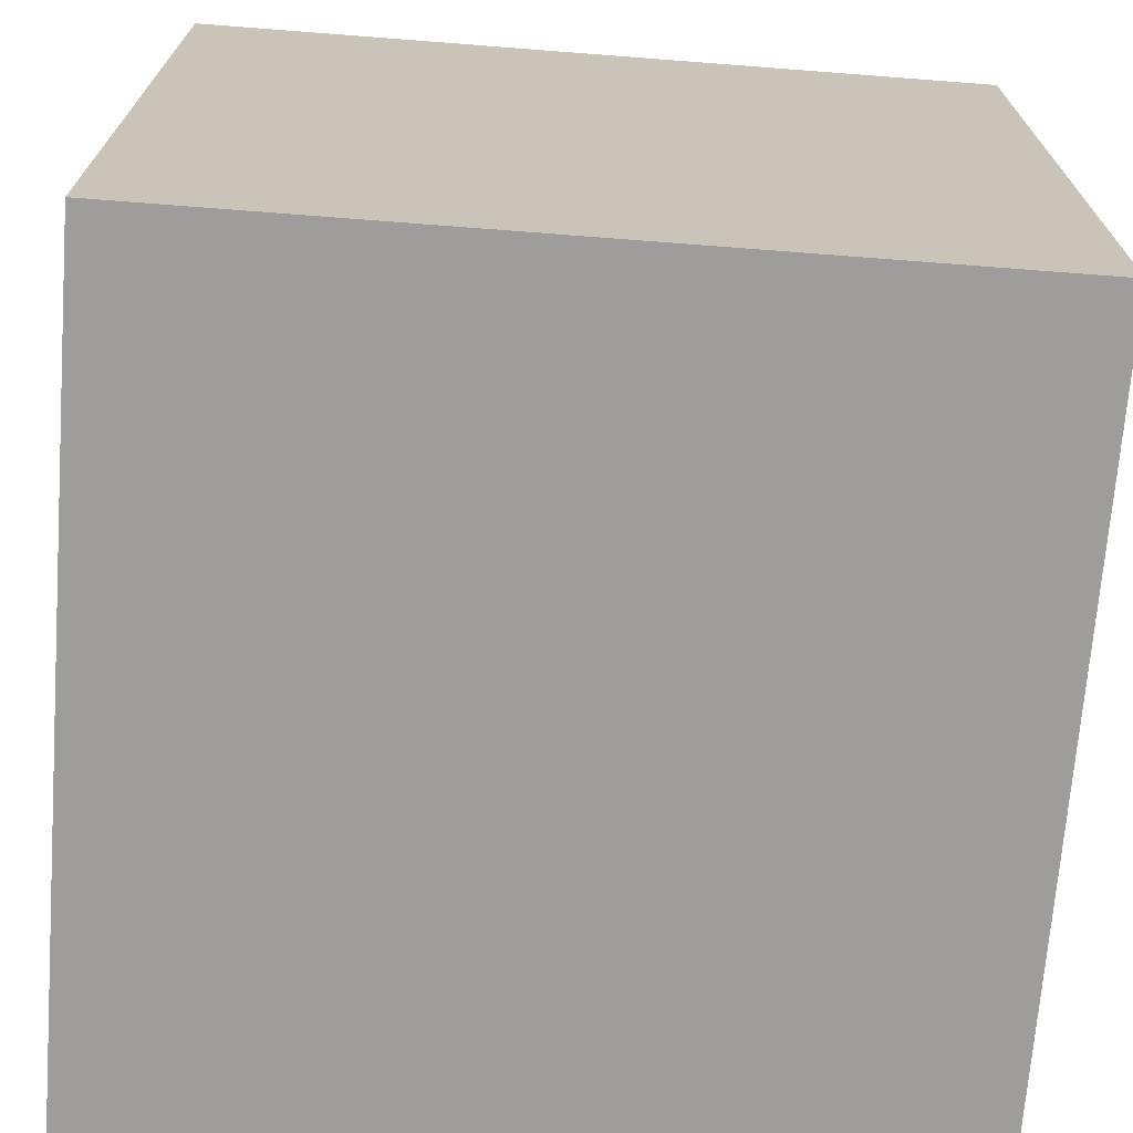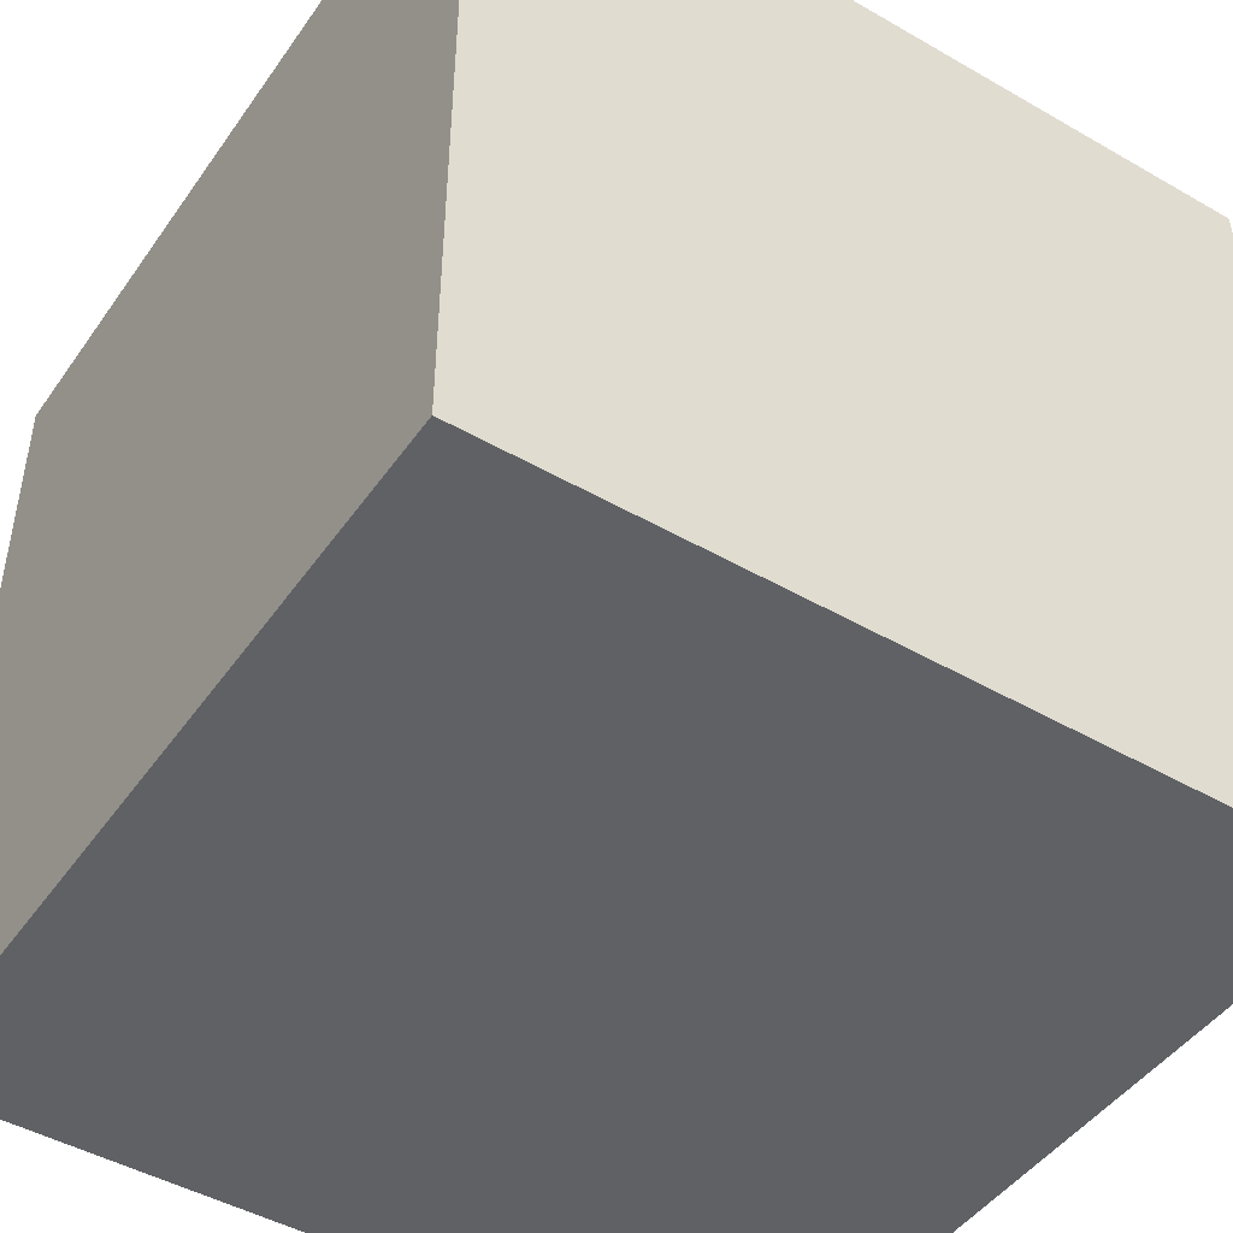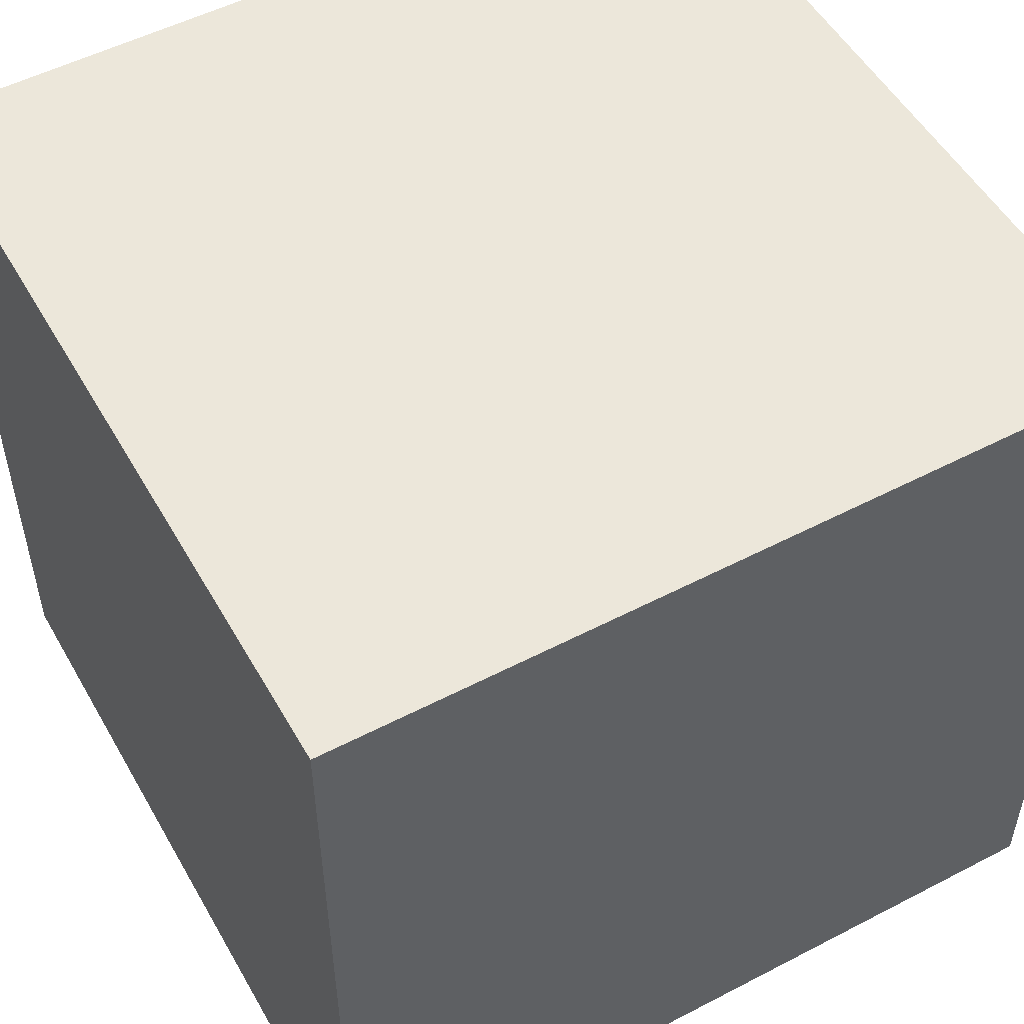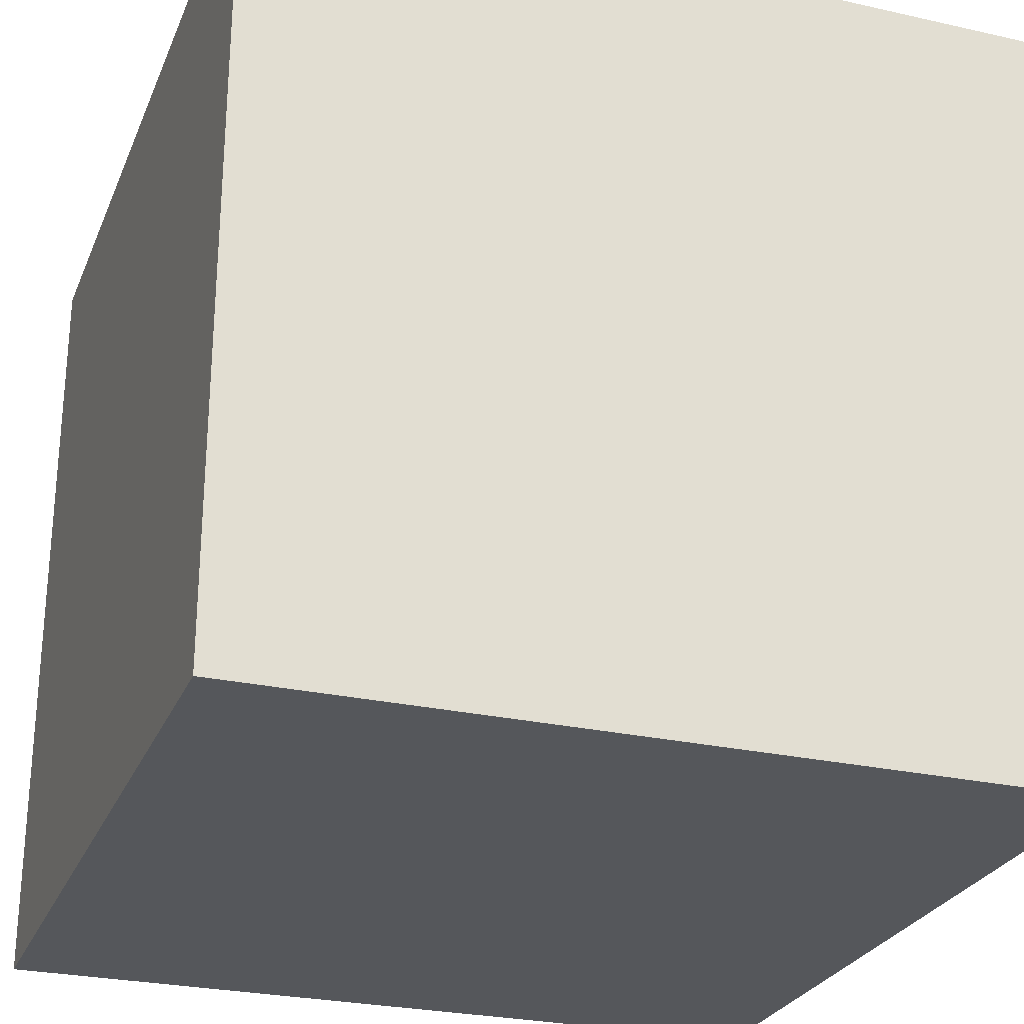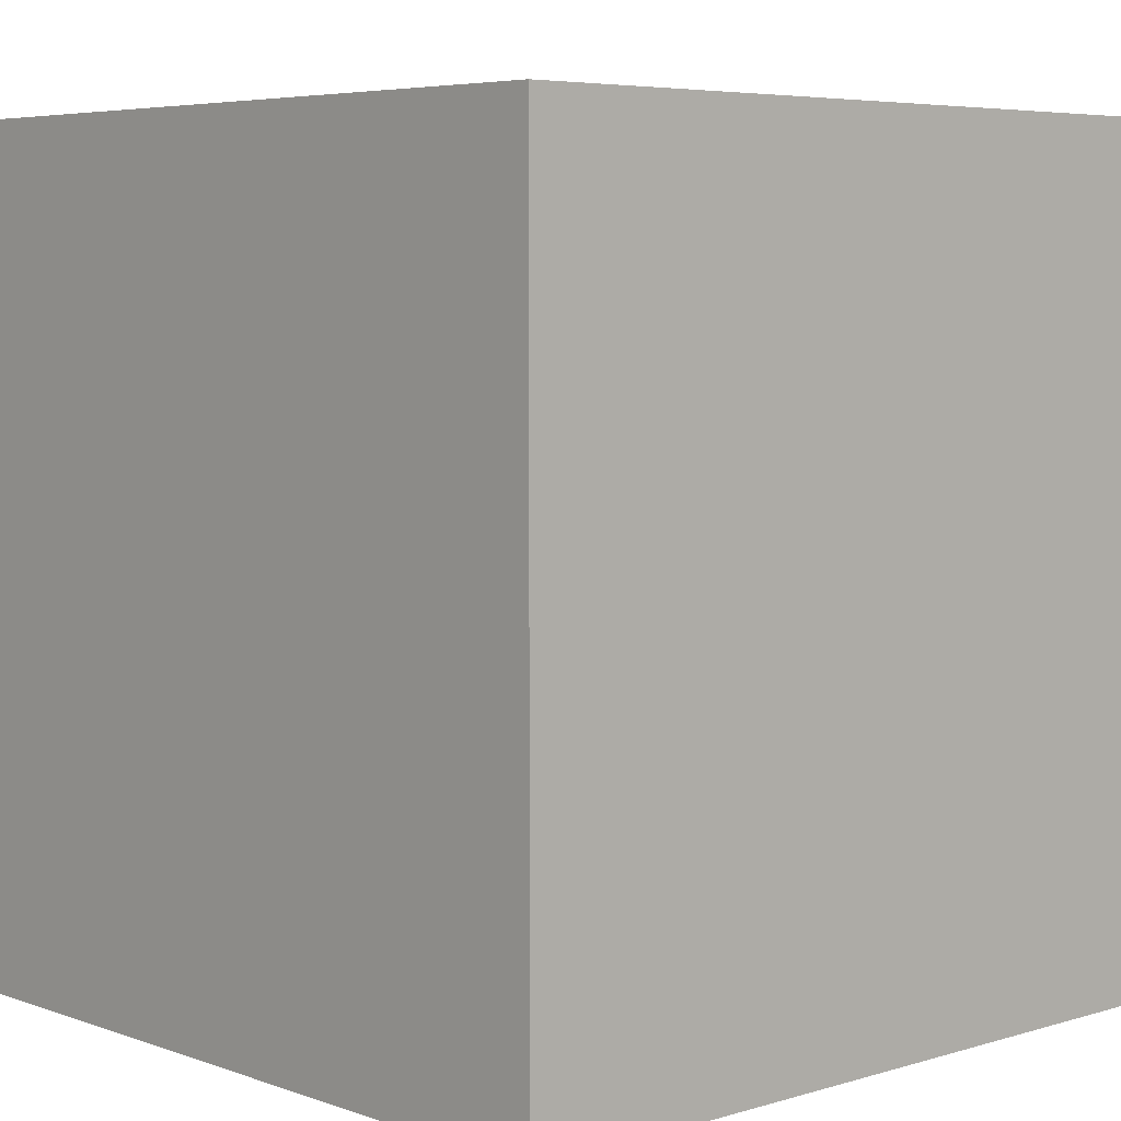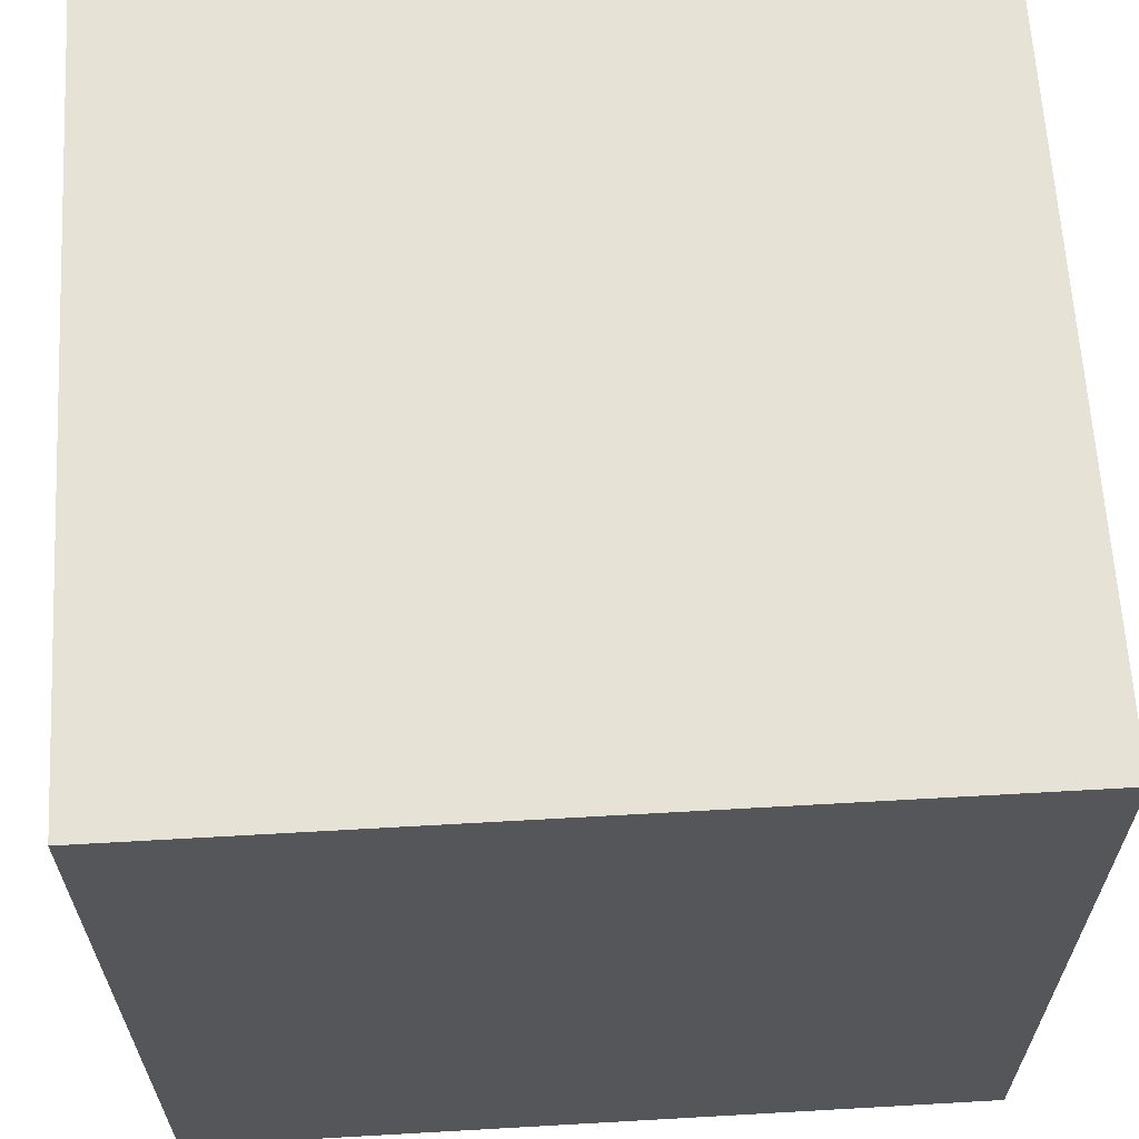
<metadata>
{"format":"obj","ext":"obj","renderer":"f3d","projection":"perspective","resolution":1024,"background":"white","views":[{"elev":-70.5,"azim":-94.4,"up":"+Z"},{"elev":-46.5,"azim":56.8,"up":"+Y"},{"elev":52.6,"azim":60.8,"up":"+Y"},{"elev":-26.9,"azim":-19.3,"up":"+Y"},{"elev":5.5,"azim":-42.7,"up":"+Z"},{"elev":63.5,"azim":176.7,"up":"+Y"}]}
</metadata>
<code>
g cube
v -0.5 -0.5 0.5
v 0.5 -0.5 0.5
v 0.5 0.5 0.5
v -0.5 0.5 0.5
v -0.5 -0.5 -0.5
v 0.5 -0.5 -0.5
v 0.5 0.5 -0.5
v -0.5 0.5 -0.5
f 1 2 3
f 1 3 4
f 2 6 7
f 2 7 3
f 6 5 8
f 6 8 7
f 5 1 4
f 5 4 8
f 4 3 7
f 4 7 8
f 5 6 2
f 5 2 1

</code>
